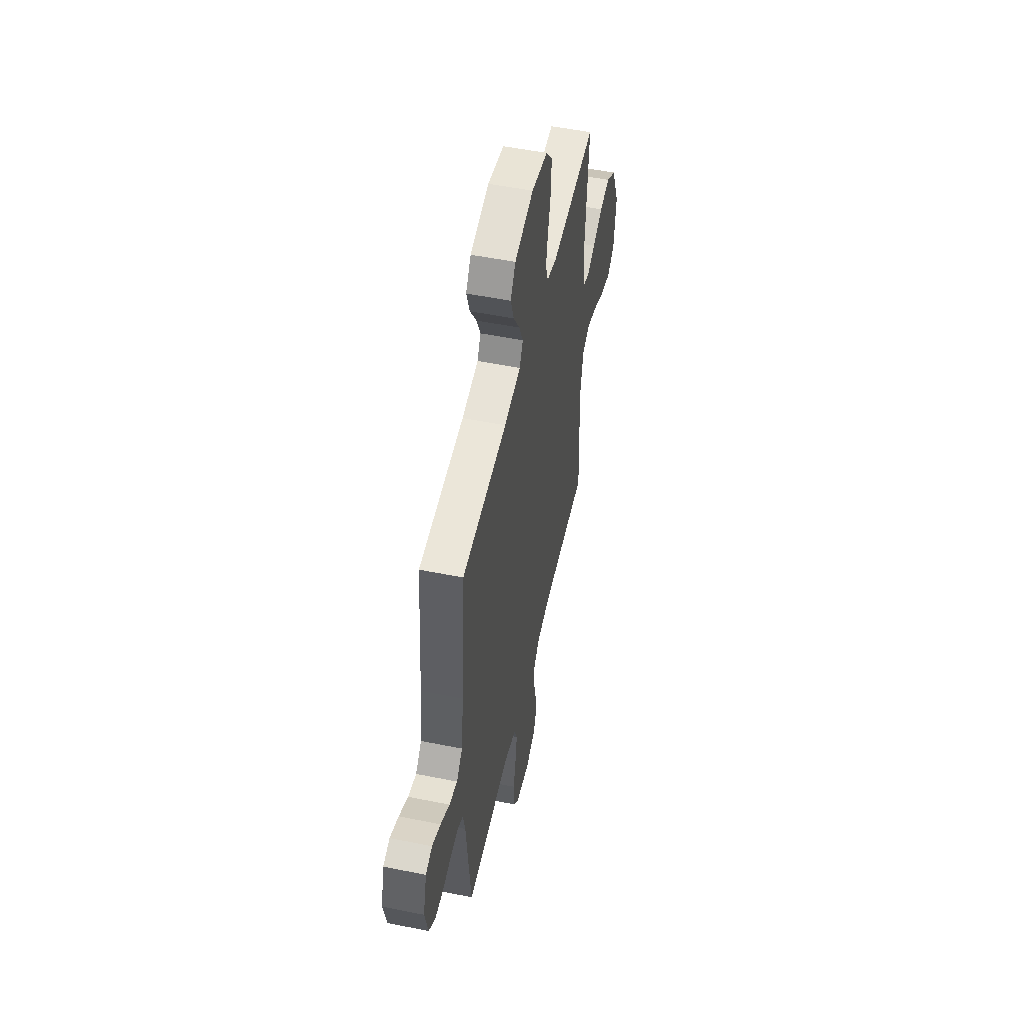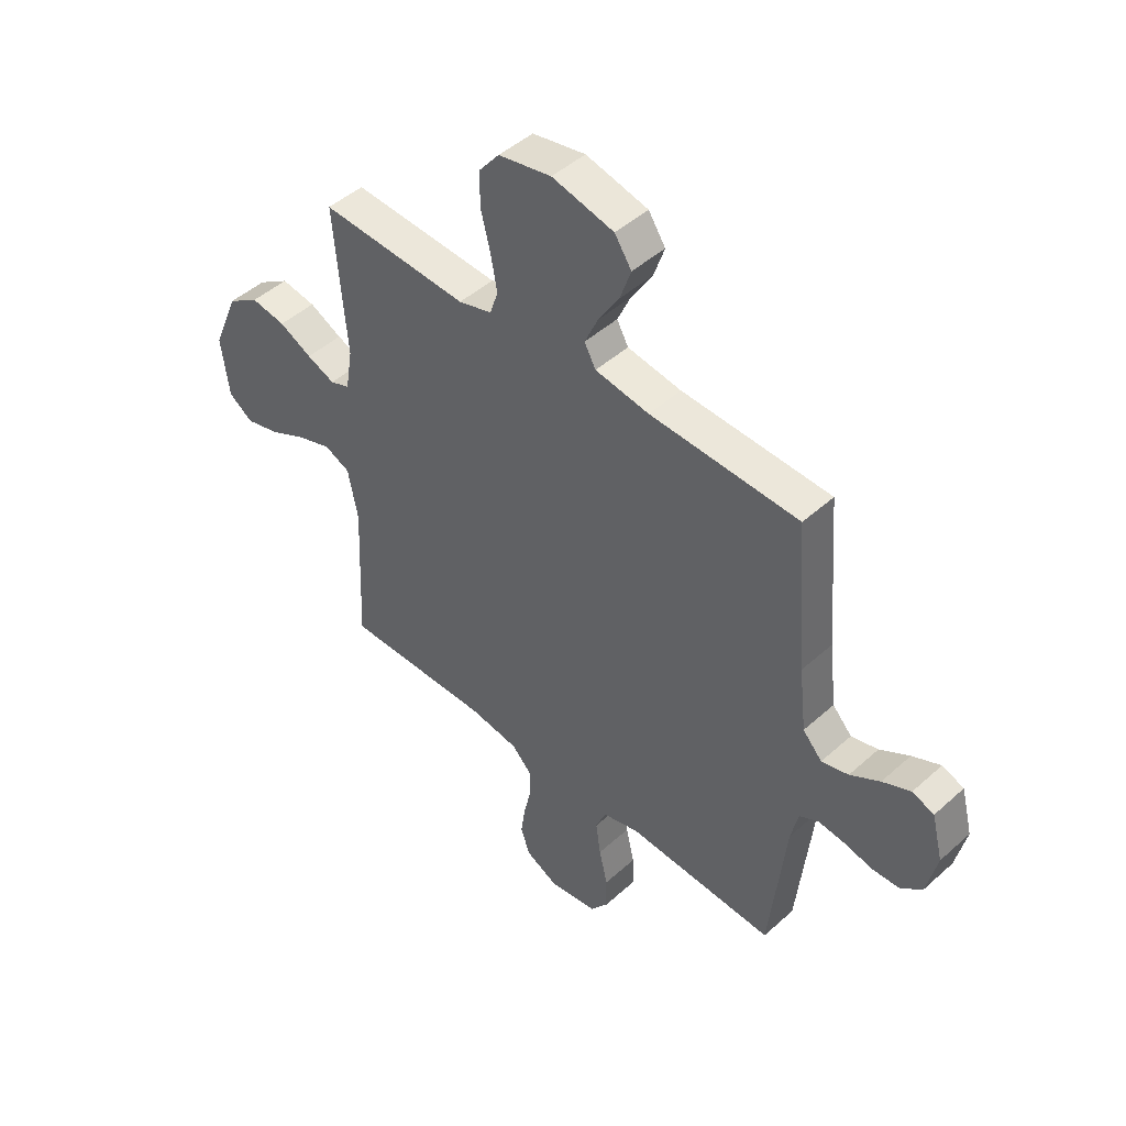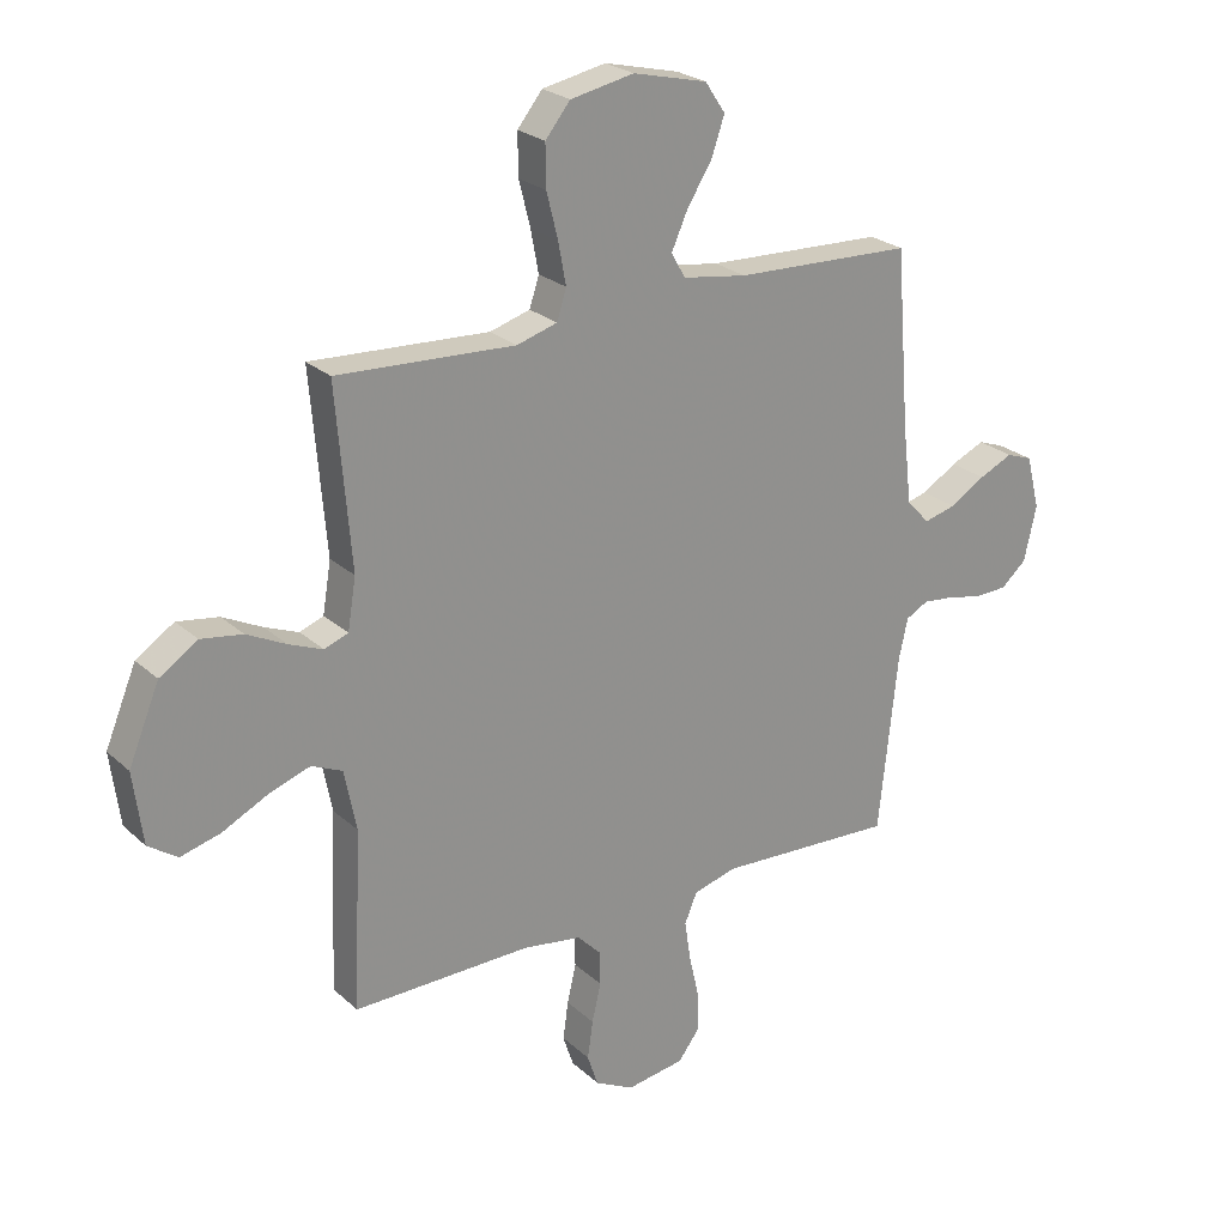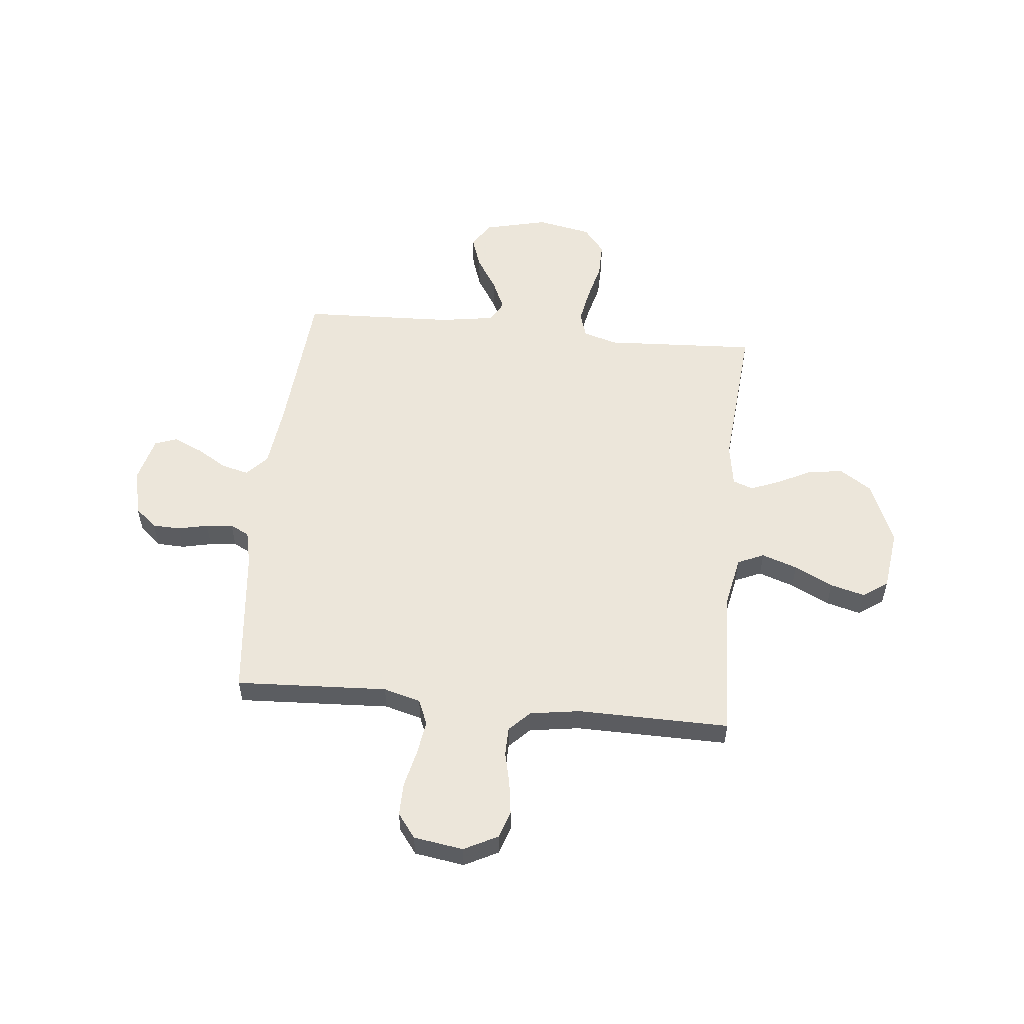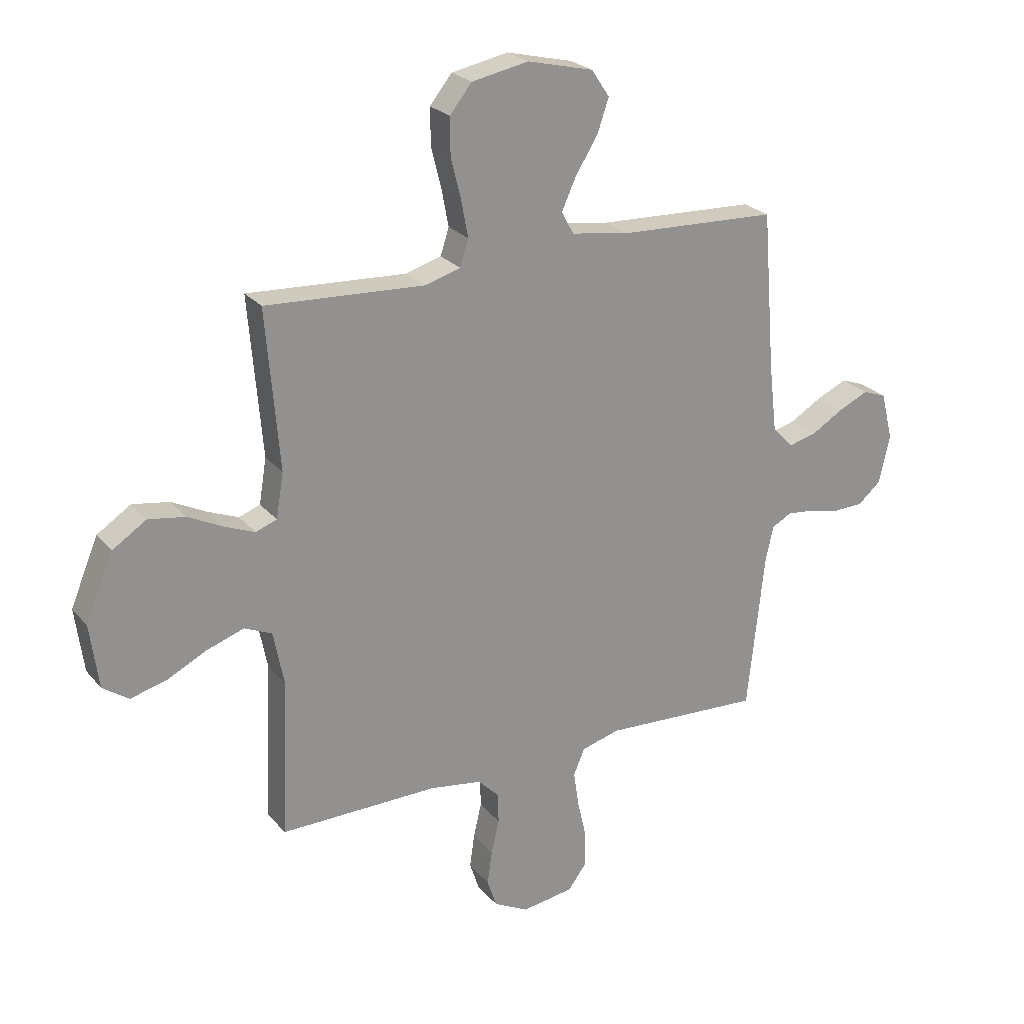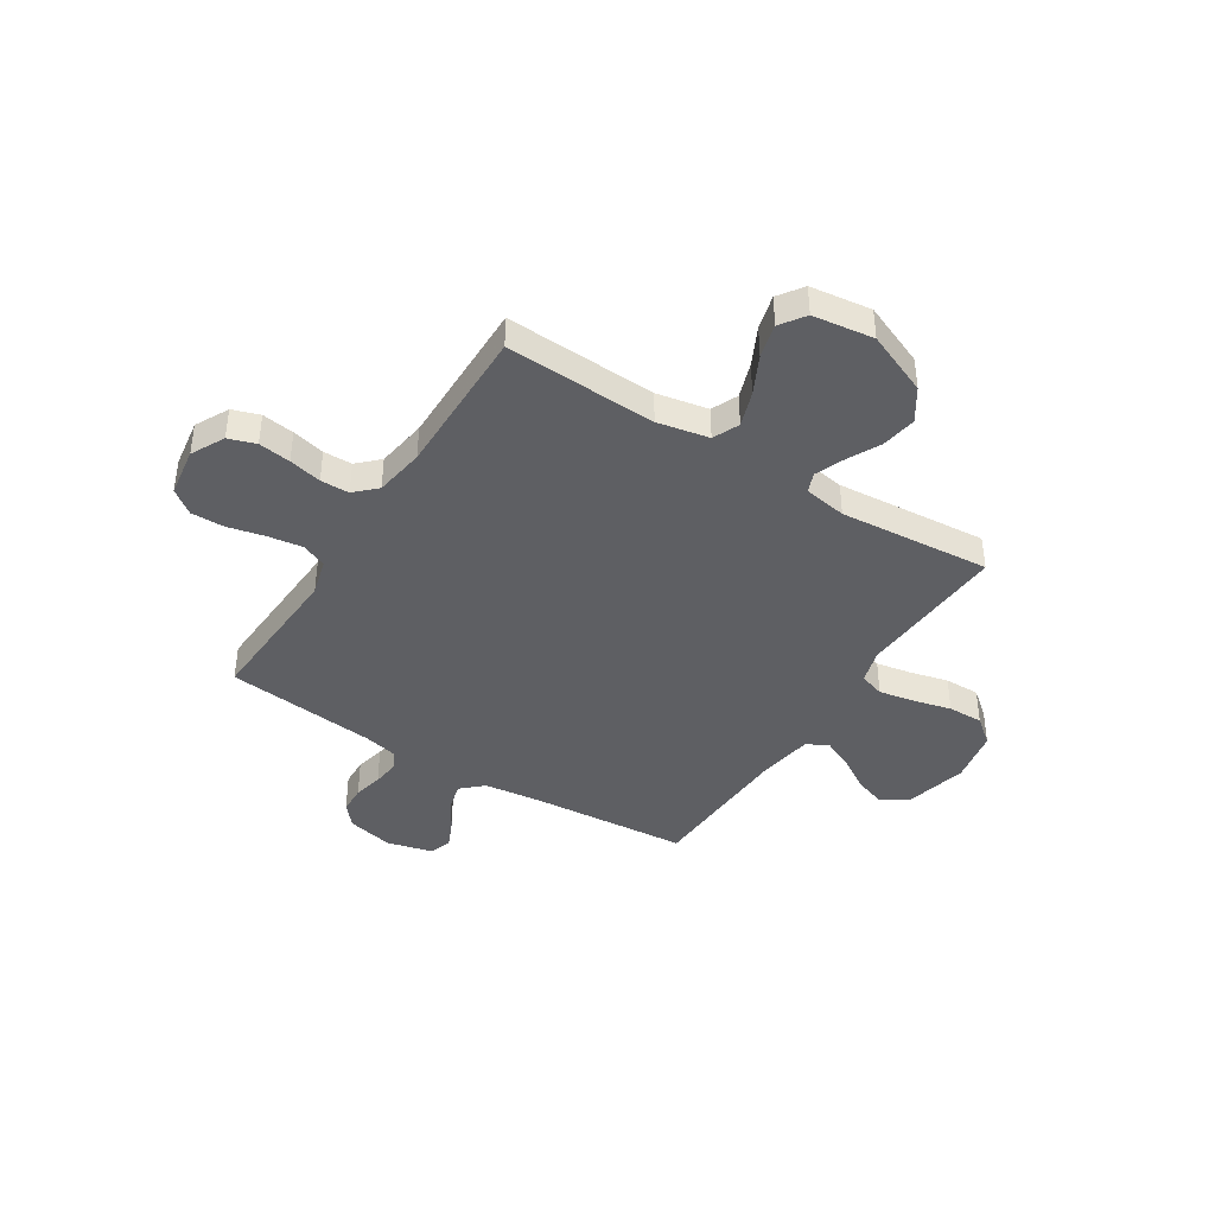
<metadata>
{"format":"obj","ext":"obj","renderer":"f3d","projection":"perspective","resolution":1024,"background":"white","views":[{"elev":52.3,"azim":102.3,"up":"+Z"},{"elev":46.7,"azim":44.5,"up":"+Z"},{"elev":24.4,"azim":-34.9,"up":"+Z"},{"elev":54.6,"azim":-174.2,"up":"+Y"},{"elev":24.3,"azim":-29.5,"up":"+Z"},{"elev":-41.1,"azim":-122.4,"up":"+Y"}]}
</metadata>
<code>
v -0.5 0.07 0.5
v -0.2 0.07 0.484
v -0.132 0.07 0.504
v -0.116 0.07 0.554
v -0.129 0.07 0.624
v -0.148 0.07 0.7
v -0.149 0.07 0.77
v -0.107 0.07 0.822
v 0 0.07 0.843
v 0.125 0.07 0.813
v 0.159 0.07 0.762
v 0.137 0.07 0.698
v 0.095 0.07 0.631
v 0.068 0.07 0.571
v 0.091 0.07 0.529
v 0.2 0.07 0.512
v 0.5 0.07 0.5
v 0.524 0.07 0.2
v 0.539 0.07 0.072
v 0.578 0.07 0.03
v 0.632 0.07 0.044
v 0.692 0.07 0.08
v 0.749 0.07 0.106
v 0.793 0.07 0.09
v 0.816 0.07 0
v 0.795 0.07 -0.093
v 0.752 0.07 -0.13
v 0.697 0.07 -0.132
v 0.638 0.07 -0.119
v 0.585 0.07 -0.113
v 0.547 0.07 -0.133
v 0.532 0.07 -0.2
v 0.5 0.07 -0.5
v 0.2 0.07 -0.485
v 0.127 0.07 -0.505
v 0.106 0.07 -0.555
v 0.116 0.07 -0.623
v 0.133 0.07 -0.697
v 0.134 0.07 -0.763
v 0.098 0.07 -0.811
v 0 0.07 -0.826
v -0.066 0.07 -0.792
v -0.084 0.07 -0.738
v -0.075 0.07 -0.674
v -0.06 0.07 -0.609
v -0.061 0.07 -0.552
v -0.101 0.07 -0.511
v -0.2 0.07 -0.496
v -0.5 0.07 -0.5
v -0.487 0.07 -0.2
v -0.507 0.07 -0.098
v -0.559 0.07 -0.075
v -0.629 0.07 -0.099
v -0.705 0.07 -0.137
v -0.773 0.07 -0.155
v -0.822 0.07 -0.121
v -0.838 0.07 0
v -0.786 0.07 0.125
v -0.722 0.07 0.167
v -0.652 0.07 0.156
v -0.586 0.07 0.123
v -0.529 0.07 0.1
v -0.489 0.07 0.115
v -0.475 0.07 0.2
v -0.5 0 0.5
v -0.2 0 0.484
v -0.132 0 0.504
v -0.116 0 0.554
v -0.129 0 0.624
v -0.148 0 0.7
v -0.149 0 0.77
v -0.107 0 0.822
v 0 0 0.843
v 0.125 0 0.813
v 0.159 0 0.762
v 0.137 0 0.698
v 0.095 0 0.631
v 0.068 0 0.571
v 0.091 0 0.529
v 0.2 0 0.512
v 0.5 0 0.5
v 0.524 0 0.2
v 0.539 0 0.072
v 0.578 0 0.03
v 0.632 0 0.044
v 0.692 0 0.08
v 0.749 0 0.106
v 0.793 0 0.09
v 0.816 0 0
v 0.795 0 -0.093
v 0.752 0 -0.13
v 0.697 0 -0.132
v 0.638 0 -0.119
v 0.585 0 -0.113
v 0.547 0 -0.133
v 0.532 0 -0.2
v 0.5 0 -0.5
v 0.2 0 -0.485
v 0.127 0 -0.505
v 0.106 0 -0.555
v 0.116 0 -0.623
v 0.133 0 -0.697
v 0.134 0 -0.763
v 0.098 0 -0.811
v 0 0 -0.826
v -0.066 0 -0.792
v -0.084 0 -0.738
v -0.075 0 -0.674
v -0.06 0 -0.609
v -0.061 0 -0.552
v -0.101 0 -0.511
v -0.2 0 -0.496
v -0.5 0 -0.5
v -0.487 0 -0.2
v -0.507 0 -0.098
v -0.559 0 -0.075
v -0.629 0 -0.099
v -0.705 0 -0.137
v -0.773 0 -0.155
v -0.822 0 -0.121
v -0.838 0 0
v -0.786 0 0.125
v -0.722 0 0.167
v -0.652 0 0.156
v -0.586 0 0.123
v -0.529 0 0.1
v -0.489 0 0.115
v -0.475 0 0.2
f 58 59 60 61
f 58 61 62
f 57 58 62
f 56 57 62
f 53 54 55 56
f 52 53 56 62
f 51 52 62 63
f 48 49 50
f 47 48 50 51
f 42 43 44 45
f 40 41 42 45
f 40 45 46
f 37 38 39 40
f 36 37 40 46
f 35 36 46 47
f 32 33 34
f 31 32 34 35
f 26 27 28 29
f 26 29 30
f 25 26 30
f 24 25 30
f 21 22 23 24
f 21 24 30 31
f 16 17 18
f 15 16 18 19
f 10 11 12 13
f 10 13 14
f 9 10 14
f 8 9 14
f 5 6 7 8
f 4 5 8 14
f 3 4 14 15
f 64 1 2
f 20 21 31 35
f 47 51 63 64
f 20 35 47 64
f 15 19 20 64
f 2 3 15 64
f 125 124 123 122
f 126 125 122
f 126 122 121
f 126 121 120
f 120 119 118 117
f 126 120 117 116
f 127 126 116 115
f 114 113 112
f 115 114 112 111
f 109 108 107 106
f 109 106 105 104
f 110 109 104
f 104 103 102 101
f 110 104 101 100
f 111 110 100 99
f 98 97 96
f 99 98 96 95
f 93 92 91 90
f 94 93 90
f 94 90 89
f 94 89 88
f 88 87 86 85
f 95 94 88 85
f 82 81 80
f 83 82 80 79
f 77 76 75 74
f 78 77 74
f 78 74 73
f 78 73 72
f 72 71 70 69
f 78 72 69 68
f 79 78 68 67
f 66 65 128
f 99 95 85 84
f 128 127 115 111
f 128 111 99 84
f 128 84 83 79
f 128 79 67 66
f 1 65 66 2
f 2 66 67 3
f 3 67 68 4
f 4 68 69 5
f 5 69 70 6
f 6 70 71 7
f 7 71 72 8
f 8 72 73 9
f 9 73 74 10
f 10 74 75 11
f 11 75 76 12
f 12 76 77 13
f 13 77 78 14
f 14 78 79 15
f 15 79 80 16
f 16 80 81 17
f 17 81 82 18
f 18 82 83 19
f 19 83 84 20
f 20 84 85 21
f 21 85 86 22
f 22 86 87 23
f 23 87 88 24
f 24 88 89 25
f 25 89 90 26
f 26 90 91 27
f 27 91 92 28
f 28 92 93 29
f 29 93 94 30
f 30 94 95 31
f 31 95 96 32
f 32 96 97 33
f 33 97 98 34
f 34 98 99 35
f 35 99 100 36
f 36 100 101 37
f 37 101 102 38
f 38 102 103 39
f 39 103 104 40
f 40 104 105 41
f 41 105 106 42
f 42 106 107 43
f 43 107 108 44
f 44 108 109 45
f 45 109 110 46
f 46 110 111 47
f 47 111 112 48
f 48 112 113 49
f 49 113 114 50
f 50 114 115 51
f 51 115 116 52
f 52 116 117 53
f 53 117 118 54
f 54 118 119 55
f 55 119 120 56
f 56 120 121 57
f 57 121 122 58
f 58 122 123 59
f 59 123 124 60
f 60 124 125 61
f 61 125 126 62
f 62 126 127 63
f 63 127 128 64
f 64 128 65 1

</code>
